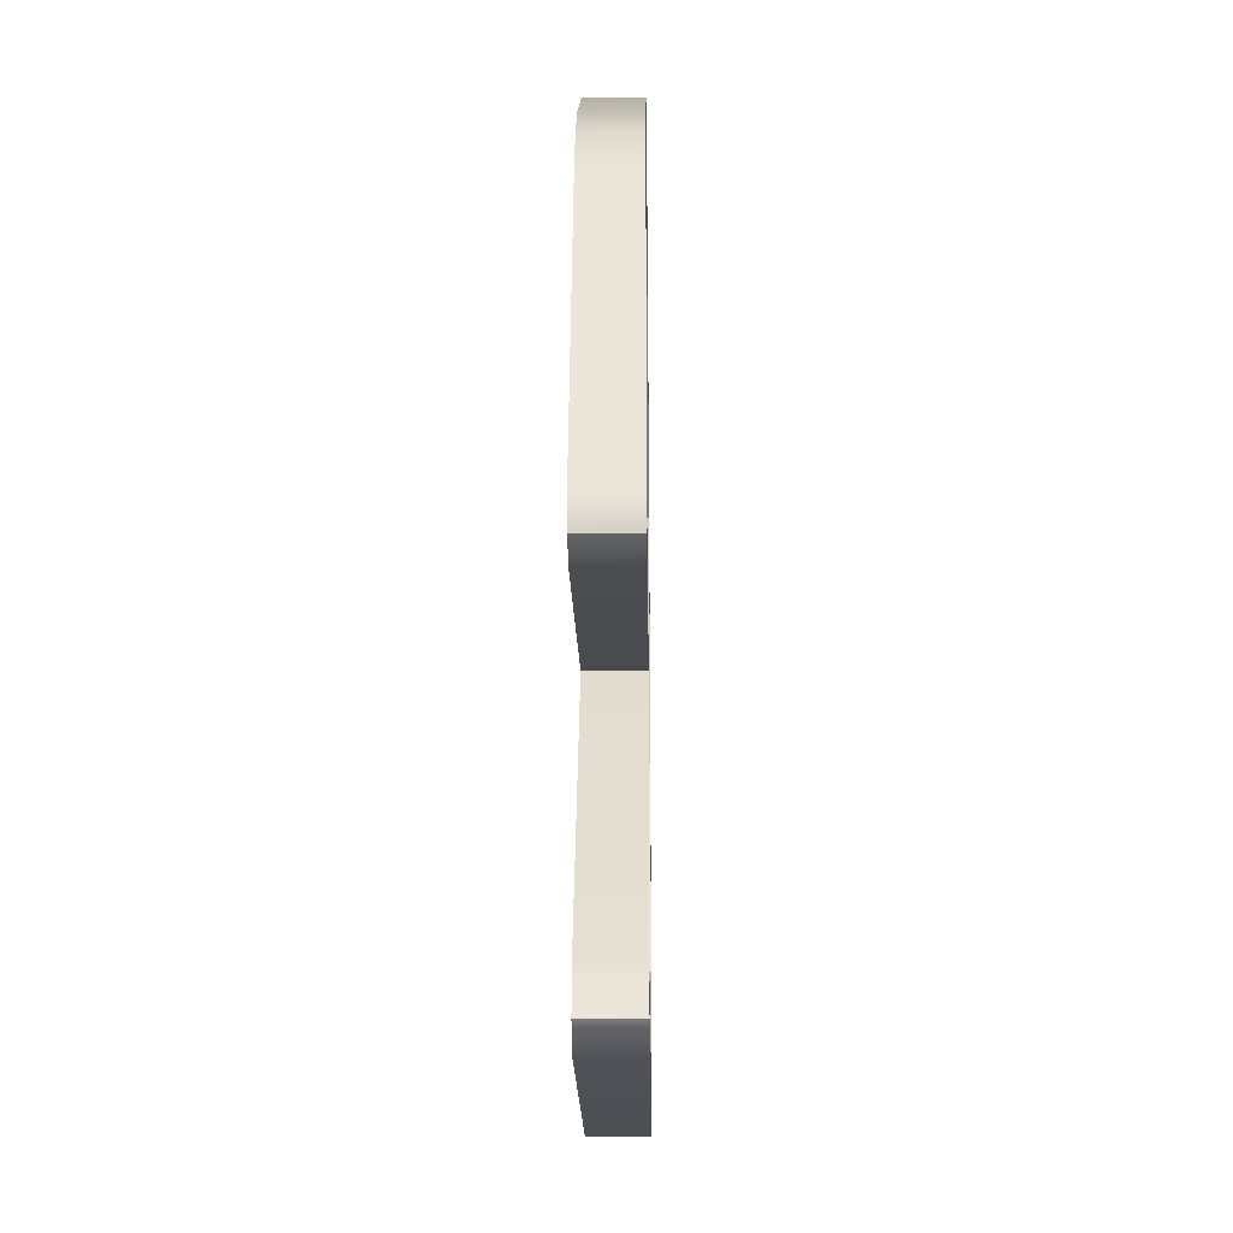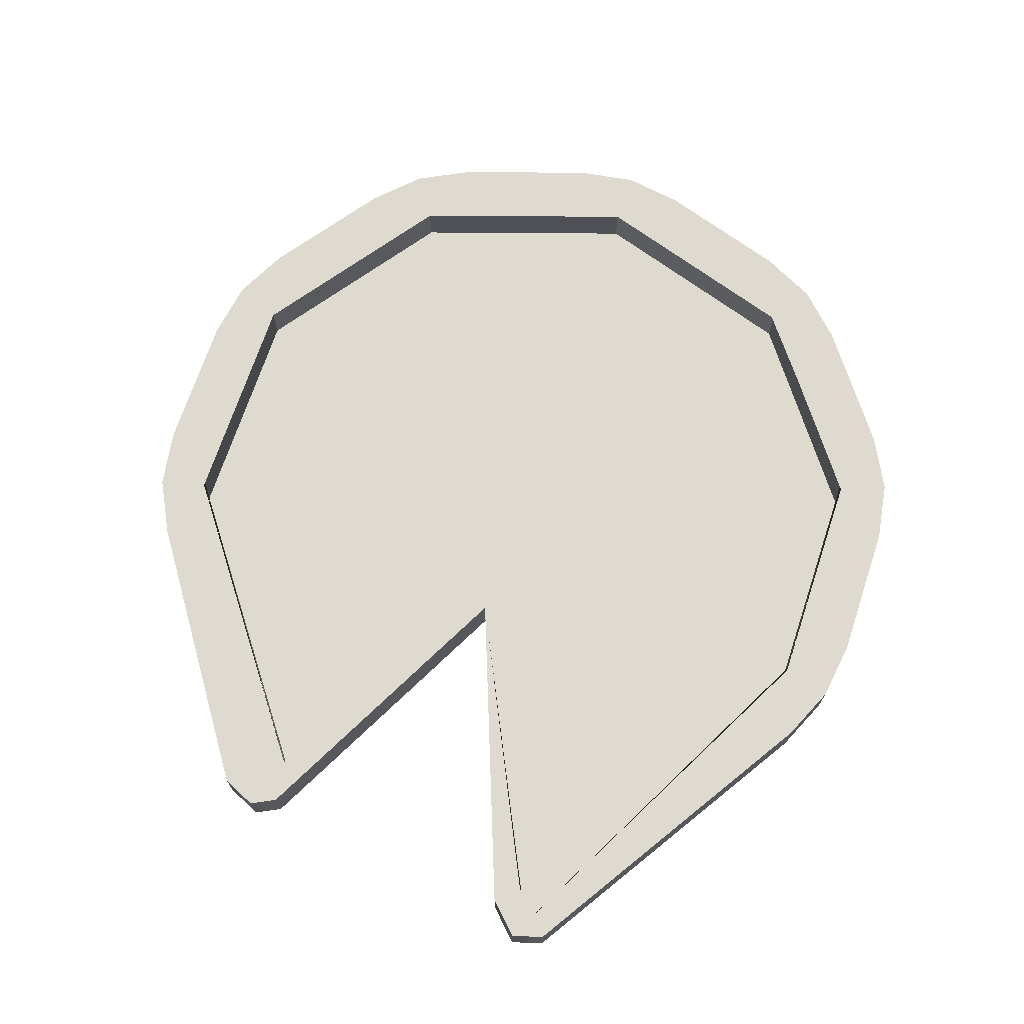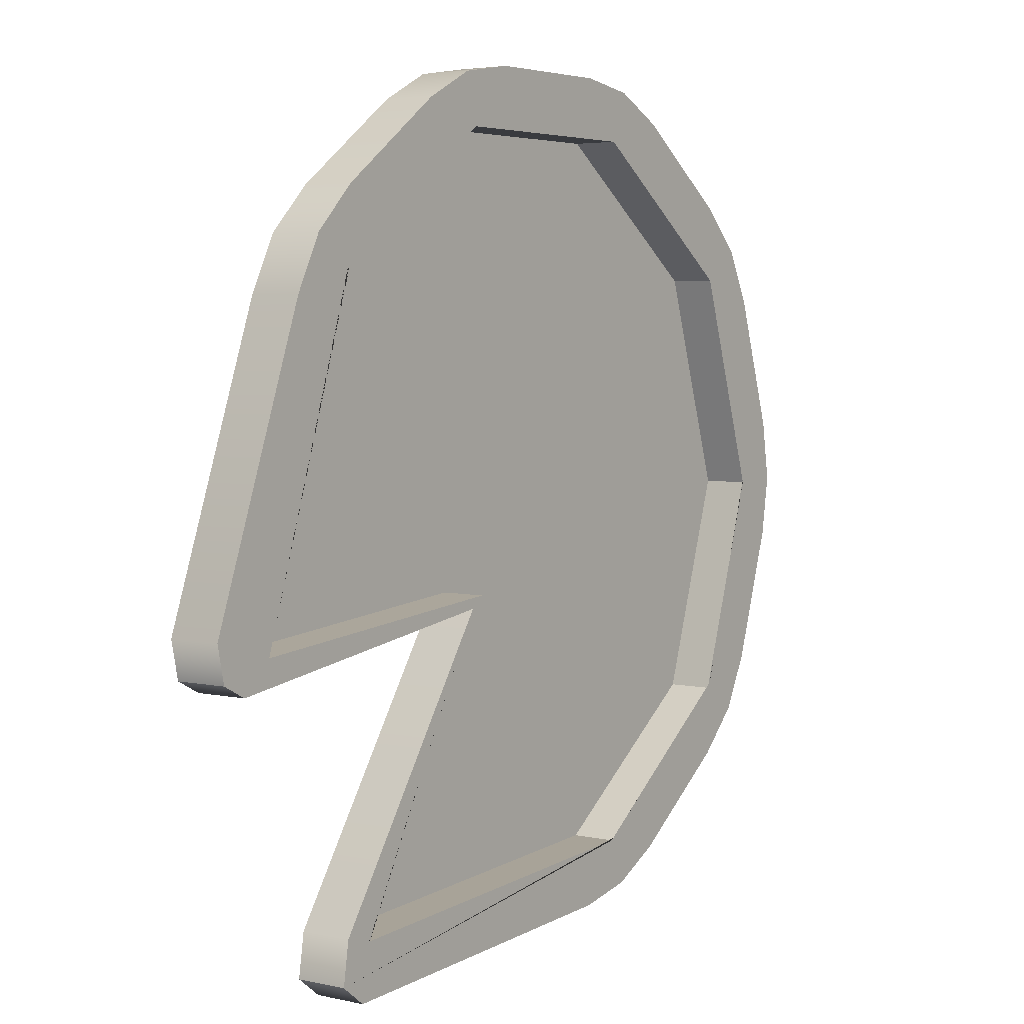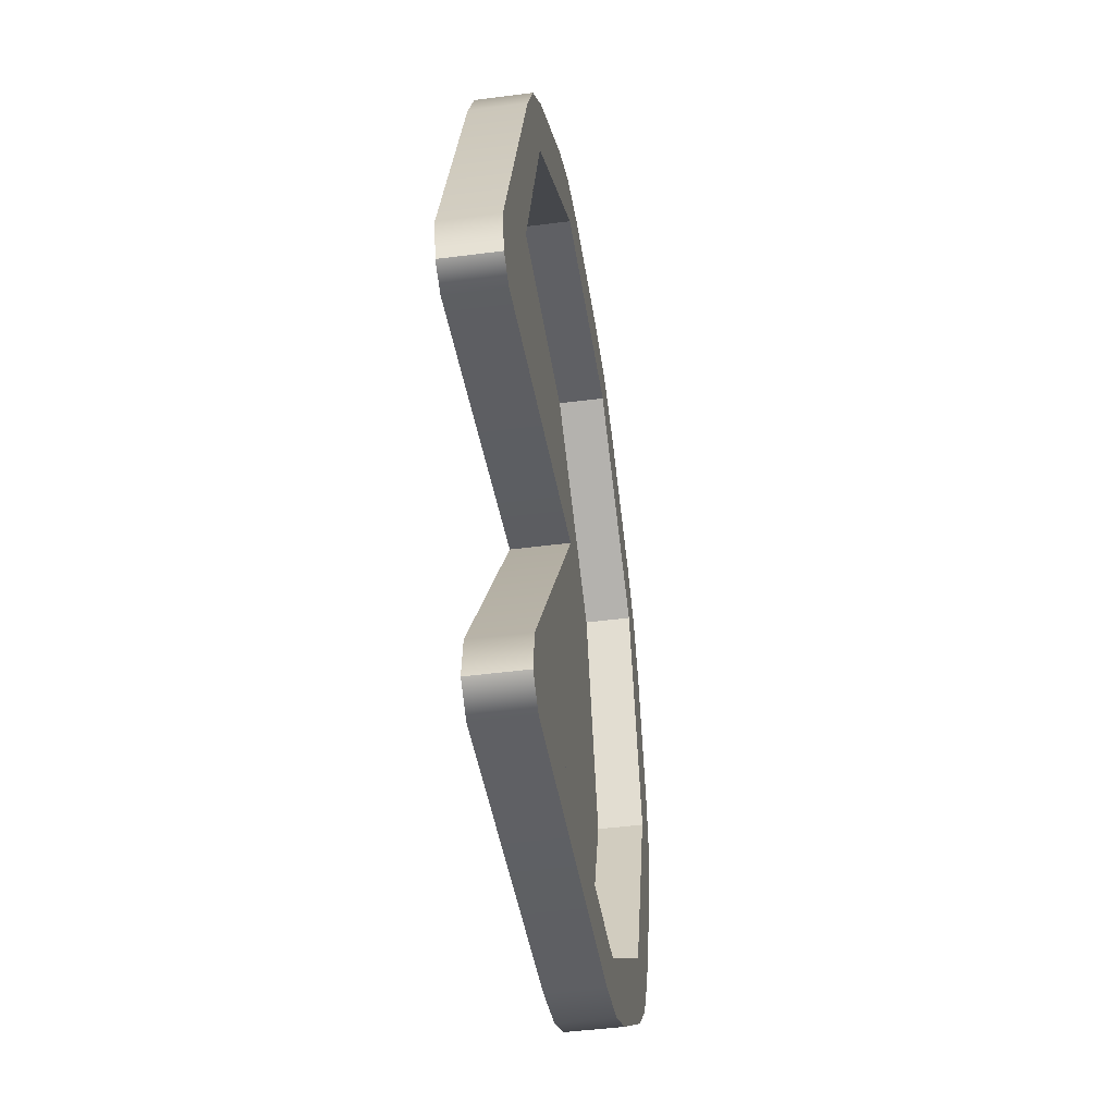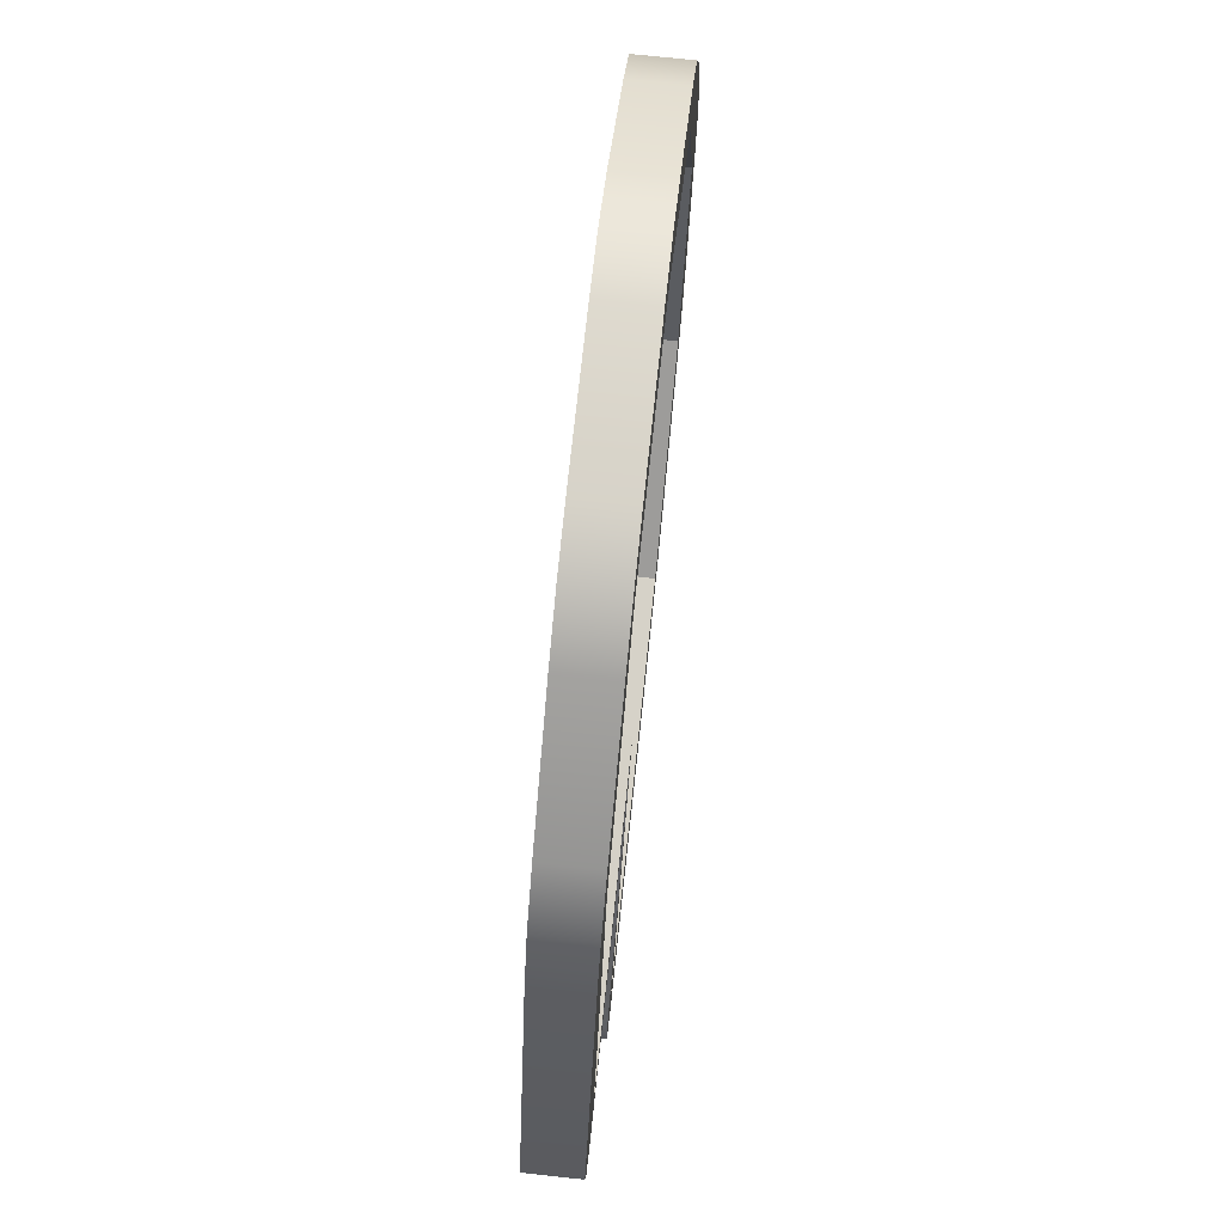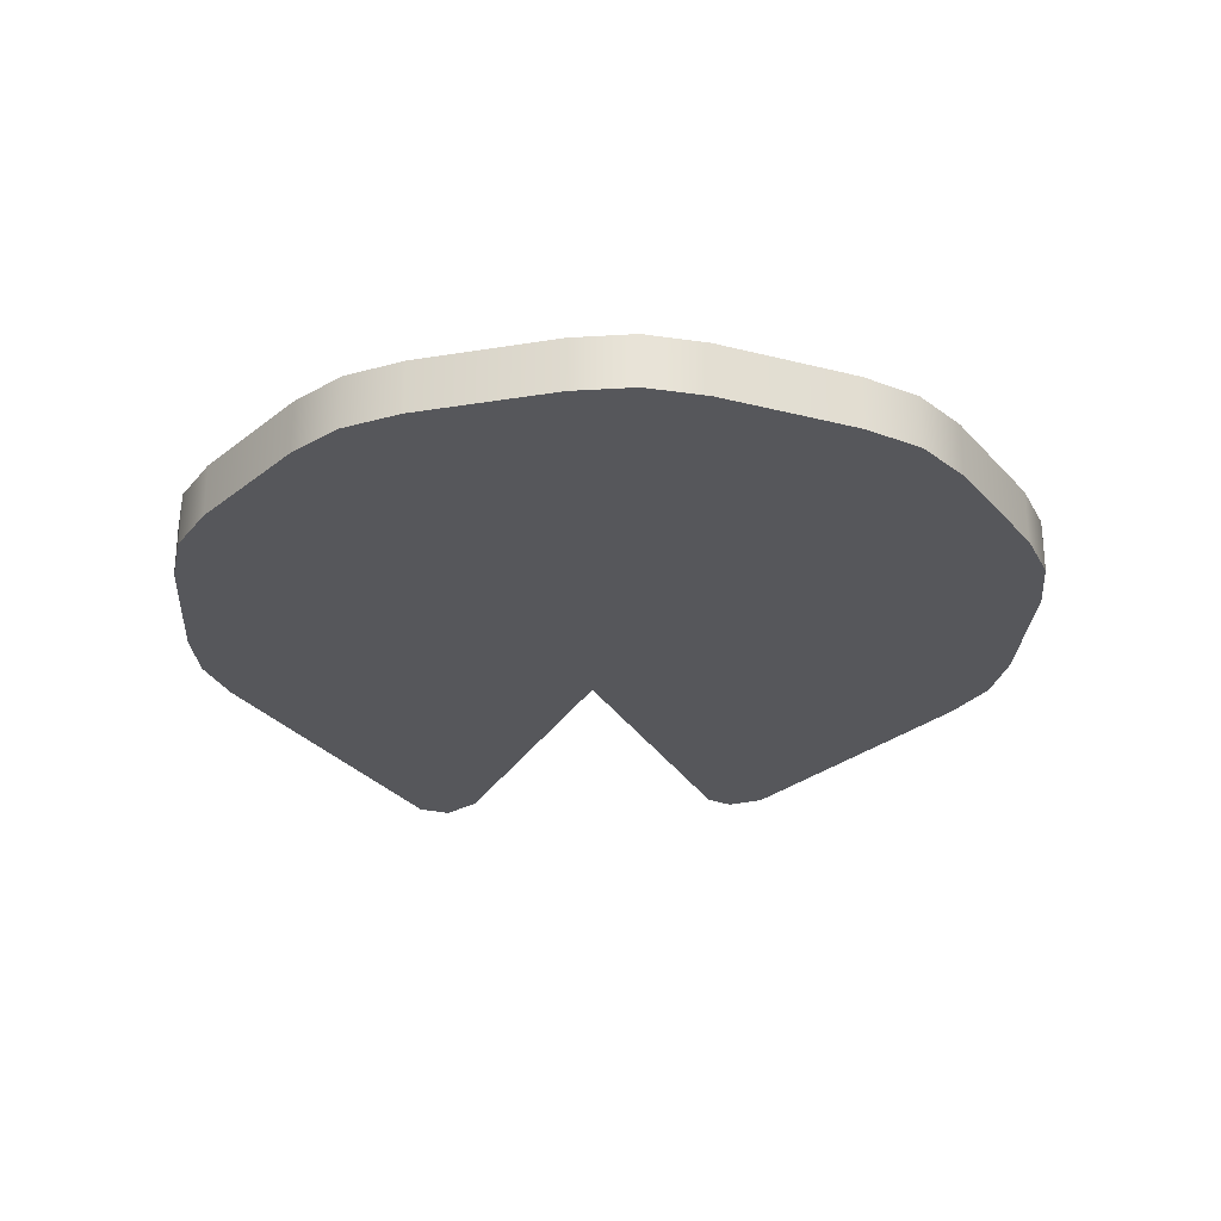
<metadata>
{"format":"obj","ext":"obj","renderer":"f3d","projection":"perspective","resolution":1024,"background":"white","views":[{"elev":-21.8,"azim":90.8,"up":"+Z"},{"elev":70.6,"azim":144.4,"up":"+Y"},{"elev":4.2,"azim":126.0,"up":"+Z"},{"elev":-45.2,"azim":98.6,"up":"+Z"},{"elev":73.6,"azim":96.1,"up":"+Z"},{"elev":-27.2,"azim":-57.7,"up":"+Y"}]}
</metadata>
<code>
o pasted__pCylinder1.001_Mesh
v 0 0.000243 0.000725
v -0.008527 0.00145 0.000725
v -0.008542 0.00145 0.000677
v -0.006924 0.00145 -0.004305
v -0.006899 0.000419 -0.004382
v 6.4e-05 0.000419 0.000677
v -0.002595 0.000419 -0.007508
v -0.008542 0.000419 0.000677
v 0.006439 0.000419 -0.008097
v -0.006899 0.000419 0.005736
v 0.002849 0.000243 -0.001507
v -0.00266 0.00145 -0.007461
v -0.002595 0.00145 -0.007508
v 0.006408 0.00145 -0.008095
v 0.002517 0.000419 -0.001244
v -0.002595 0.000419 0.008863
v -0.006898 0.00145 0.005737
v 0.009467 0.000419 -0.001872
v 0.006439 0.00145 -0.008097
v 0.002724 0.000419 0.008863
v 0.007028 0.000419 0.005736
v 0.002849 0.00145 -0.001507
v -0.002635 0.00145 0.008834
v 0.009467 0.00145 -0.001872
v 0.002517 0.00145 -0.001244
v 0.00252 0.00145 -0.001249
v -0.002595 0.00145 0.008863
v 0.002644 0.00145 0.008863
v 0.002724 0.00145 0.008863
v 0.007028 0.00145 0.005736
v 0.009457 0.00145 -0.001839
v 0.006963 0.00145 0.005784
v -0.006899 0.00145 -0.004382
v -0.004263 0.000243 -0.007934
v -0.00302 0.000243 -0.008592
v -0.001644 0.000243 -0.00888
v -0.00266 0.000243 -0.007461
v -0.004263 0.00145 -0.007934
v -0.001644 0.00145 -0.00888
v -0.00302 0.00145 -0.008592
v -0.006906 0.000243 0.007463
v -0.007903 0.000243 0.006467
v -0.008543 0.000243 0.005211
v -0.006964 0.000243 0.005784
v -0.006906 0.00145 0.007463
v -0.006964 0.00145 0.005784
v -0.008543 0.00145 0.005211
v -0.007903 0.00145 0.006467
v -0.009768 0.000243 0.000725
v -0.009548 0.000243 -0.000667
v -0.008608 0.000243 0.000725
v -0.009548 0.000243 0.002117
v -0.009768 0.00145 0.000725
v -0.009548 0.00145 0.002117
v -0.008608 0.00145 0.000725
v -0.009548 0.00145 -0.000667
v -0.003019 0.000243 0.01001
v -0.004275 0.000243 0.009375
v -0.00266 0.000243 0.008911
v -0.001626 0.000243 0.01024
v -0.001626 0.00145 0.01024
v -0.00266 0.00145 0.008911
v -0.004275 0.00145 0.009375
v -0.003019 0.00145 0.01001
v 0.003019 0.000243 0.01001
v 0.001626 0.000243 0.01024
v 0.00266 0.000243 0.008911
v 0.004275 0.000243 0.009375
v 0.00266 0.00145 0.008911
v 0.001626 0.00145 0.01024
v 0.003019 0.00145 0.01001
v 0.004275 0.00145 0.009375
v 0.007901 0.000243 0.006466
v 0.006905 0.000243 0.007464
v 0.006964 0.000243 0.005784
v 0.008537 0.000243 0.005208
v 0.006964 0.00145 0.005784
v 0.006905 0.00145 0.007464
v 0.007901 0.00145 0.006466
v 0.008537 0.00145 0.005208
v -0.007903 0.000243 -0.005017
v -0.006906 0.000243 -0.006013
v -0.006964 0.000243 -0.004335
v -0.008543 0.000243 -0.003761
v -0.007903 0.00145 -0.005017
v -0.008543 0.00145 -0.003761
v -0.006964 0.00145 -0.004335
v -0.006906 0.00145 -0.006013
v 0.007257 0.000243 -0.008901
v 0.007257 0.00145 -0.008901
v 0.01076 0.000243 -0.002275
v 0.01076 0.00145 -0.002275
v 0.006657 0.00145 -0.009365
v 0.006657 0.000243 -0.009365
v -0.000135 0.000243 0.00031
v 0.007105 0.00145 -0.007918
v 0.007105 0.000243 -0.007918
v 0.01018 0.00145 -0.002572
v 0.01018 0.000243 -0.002572
v 0.01093 0.00145 -0.00143
v 0.01093 0.000243 -0.00143
v 0.000479 0.000243 0.001073
f 5 6 7
f 8 6 5
f 93 94 36 39
f 7 6 9
f 10 6 8
f 54 52 43 47
f 9 6 15
f 16 6 10
f 8 3 2 17 10
f 11 99 91 1
f 15 6 18
f 9 19 14 13 7
f 20 6 16
f 18 6 21
f 97 89 90 96
f 21 6 20
f 45 41 58 63
f 17 46 45 63 62 23
f 24 25 15 18
f 98 99 11 22
f 15 25 26 19 9
f 22 96 90 14 19 26
f 61 60 66 70
f 100 101 91 92
f 72 68 74 78
f 10 17 23 27 16
f 16 27 28 29 20
f 21 30 31 24 18
f 20 29 32 30 21
f 5 33 4 3 8
f 7 13 12 33 5
f 86 84 50 56
f 38 34 82 88
f 37 36 94 95
f 12 38 88 87 4 33
f 44 43 52 51 1
f 51 50 84 83 1
f 55 54 47 46 17 2
f 59 58 41 44 1
f 62 61 70 69 28 27 23
f 67 66 60 59 1
f 69 72 78 77 32 29 28
f 75 74 68 67 1 102
f 77 80 100 92 31 30 32
f 83 82 34 37 95 1
f 87 86 56 55 2 3 4
f 36 35 40 39
f 35 34 38 40
f 43 42 48 47
f 42 41 45 48
f 50 49 53 56
f 49 52 54 53
f 58 57 64 63
f 57 60 61 64
f 66 65 71 70
f 65 68 72 71
f 74 73 79 78
f 73 76 80 79
f 82 81 85 88
f 81 84 86 85
f 37 34 35
f 37 35 36
f 12 39 40
f 12 40 38
f 44 41 42
f 44 42 43
f 46 47 48
f 46 48 45
f 51 52 49
f 51 49 50
f 55 56 53
f 55 53 54
f 59 60 57
f 59 57 58
f 62 63 64
f 62 64 61
f 67 68 65
f 67 65 66
f 69 70 71
f 69 71 72
f 75 76 73
f 75 73 74
f 77 78 79
f 77 79 80
f 83 84 81
f 83 81 82
f 87 88 85
f 87 85 86
f 89 97 11 1
f 90 93 39 12 13 14
f 91 101 102 1
f 92 98 22 26 25 24 31
f 90 89 94 93
f 95 94 89 1
f 11 97 96 22
f 92 91 99 98
f 80 76 101 100
f 102 101 76 75

</code>
